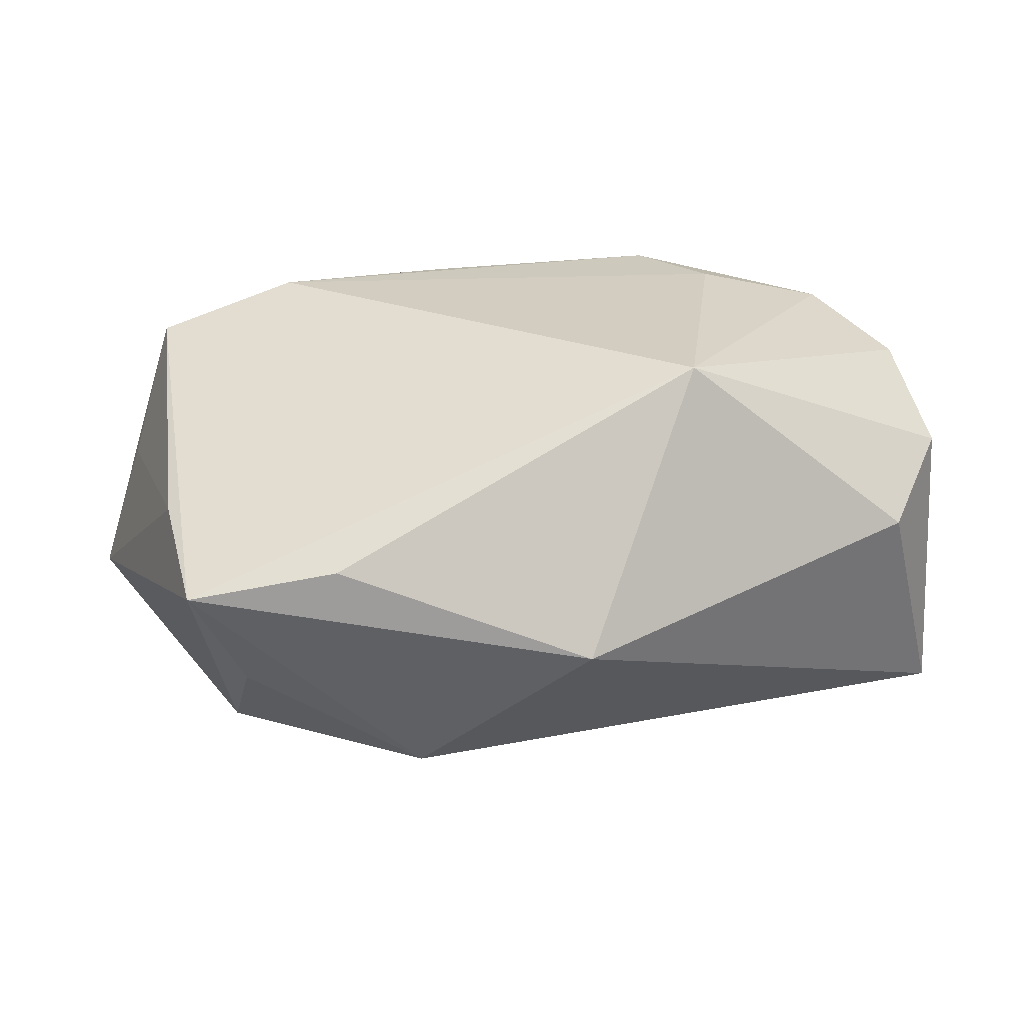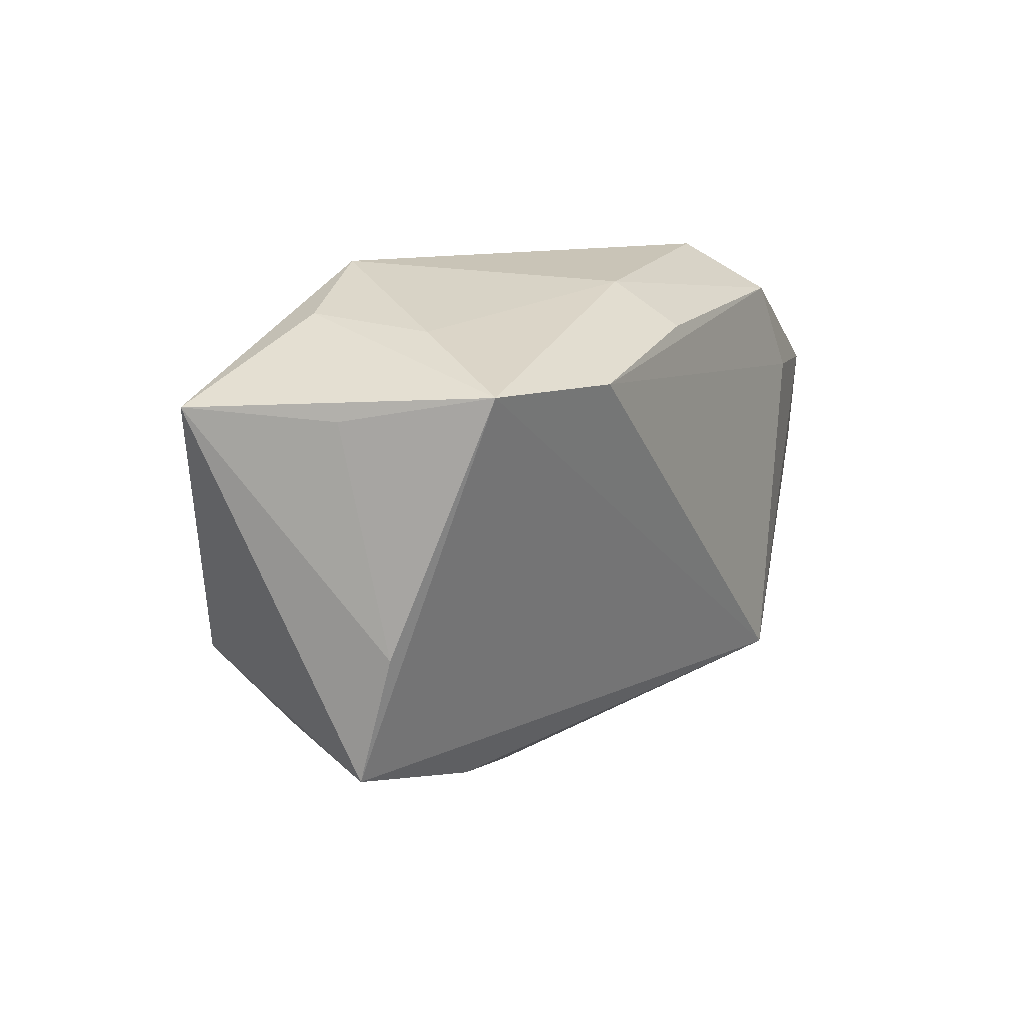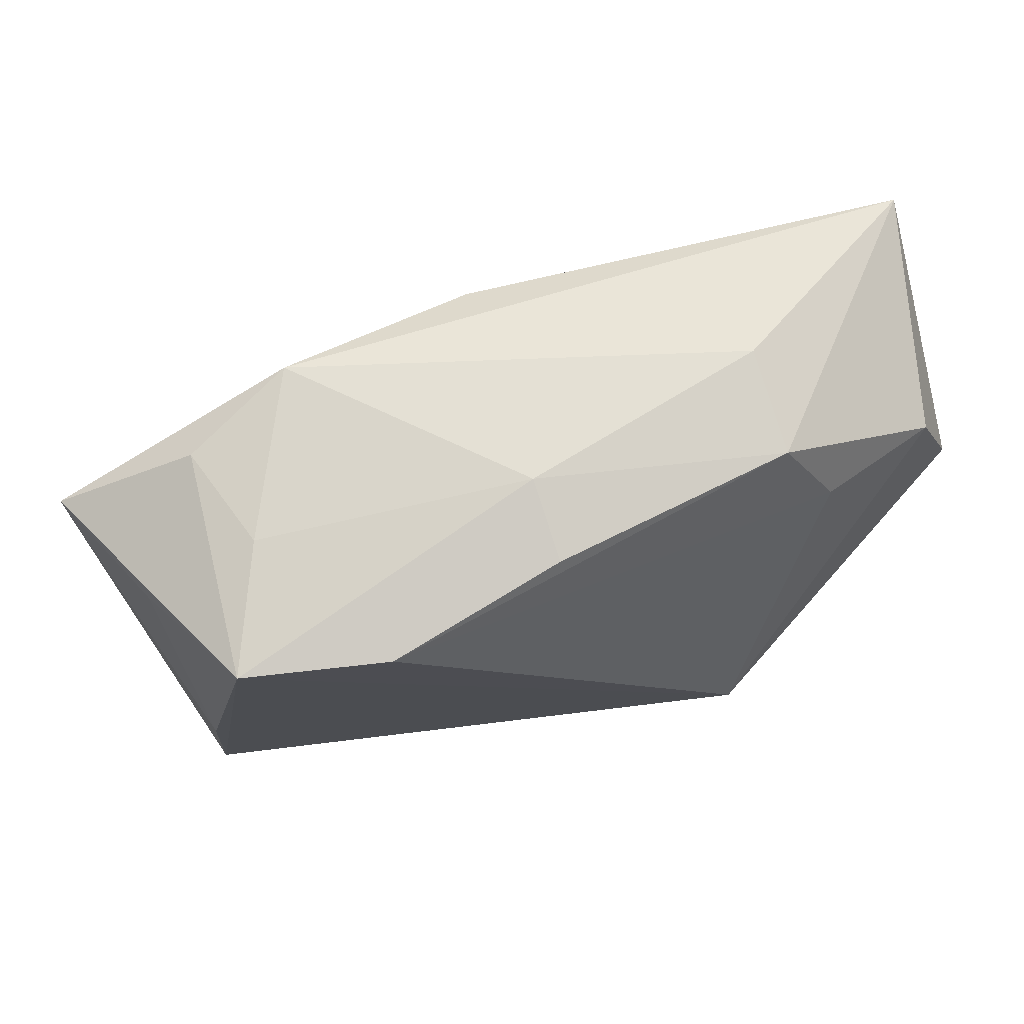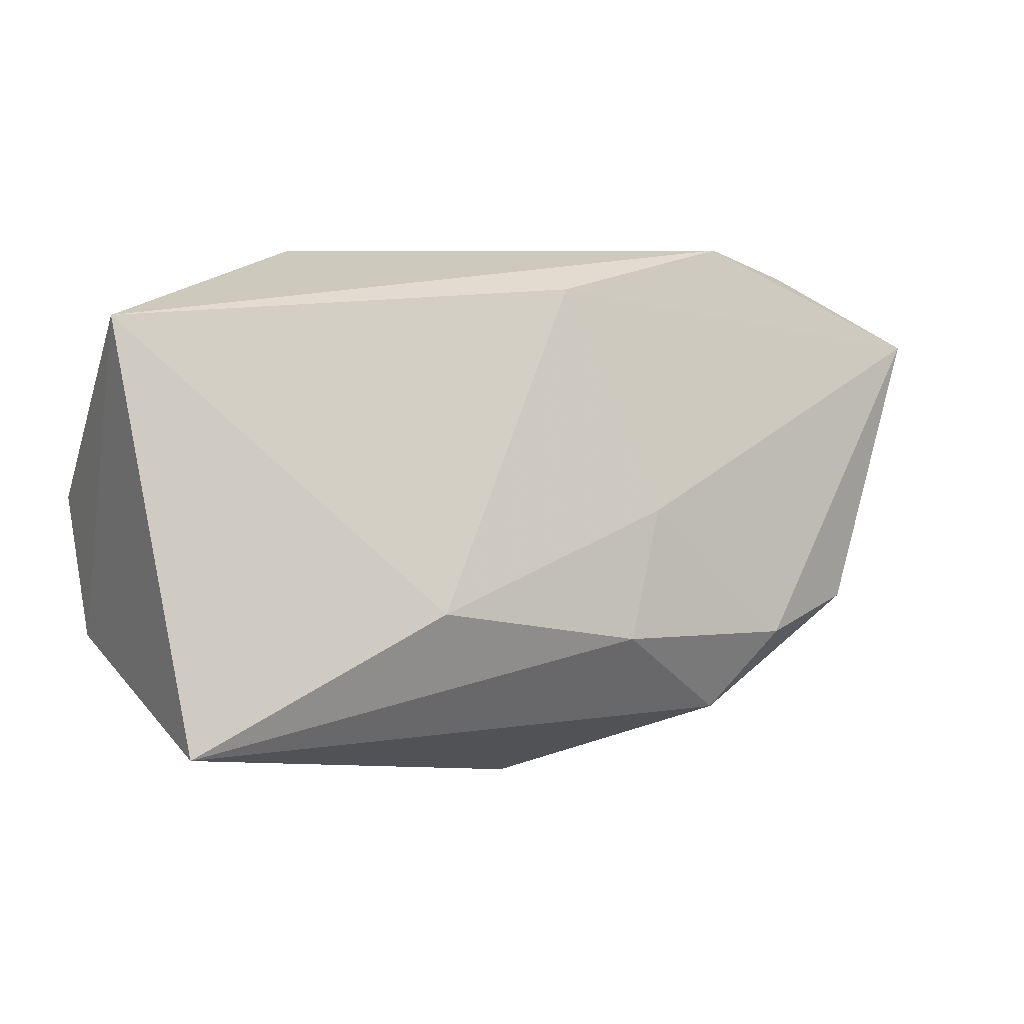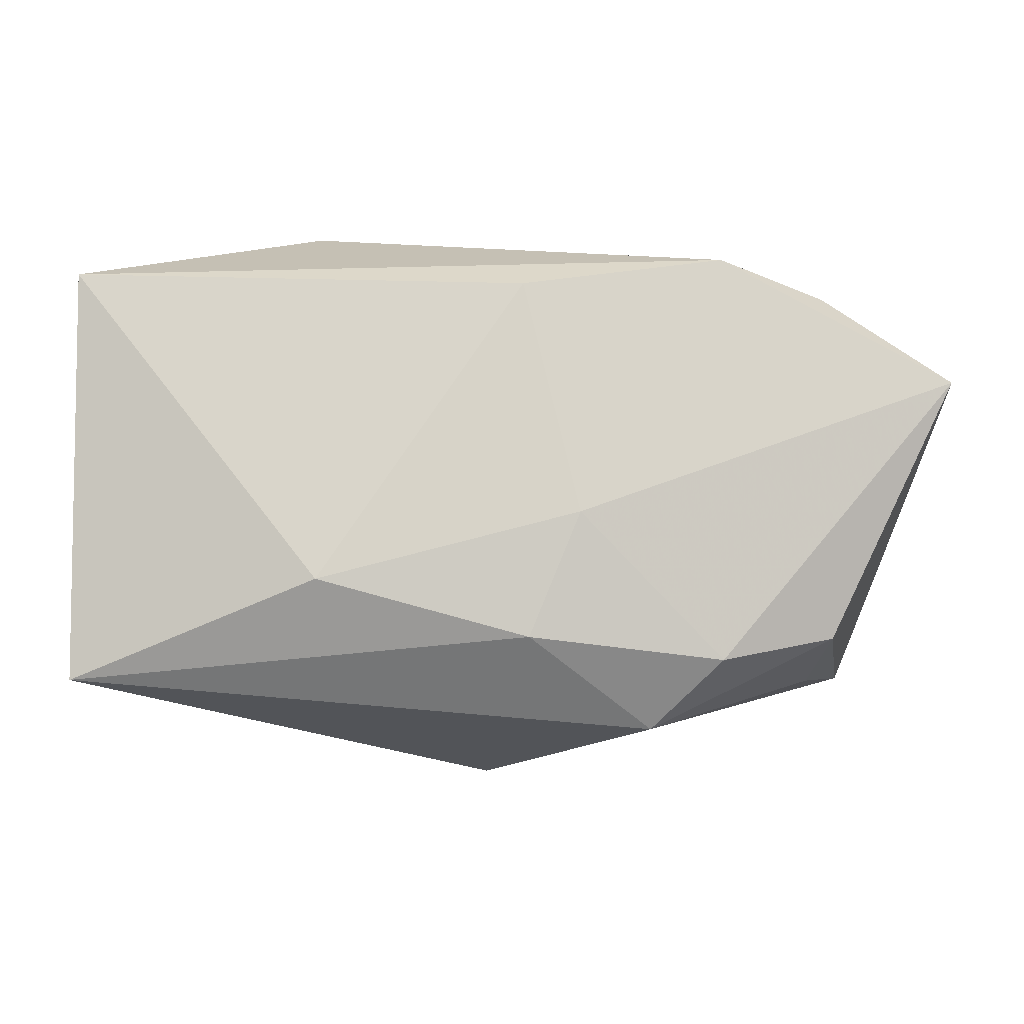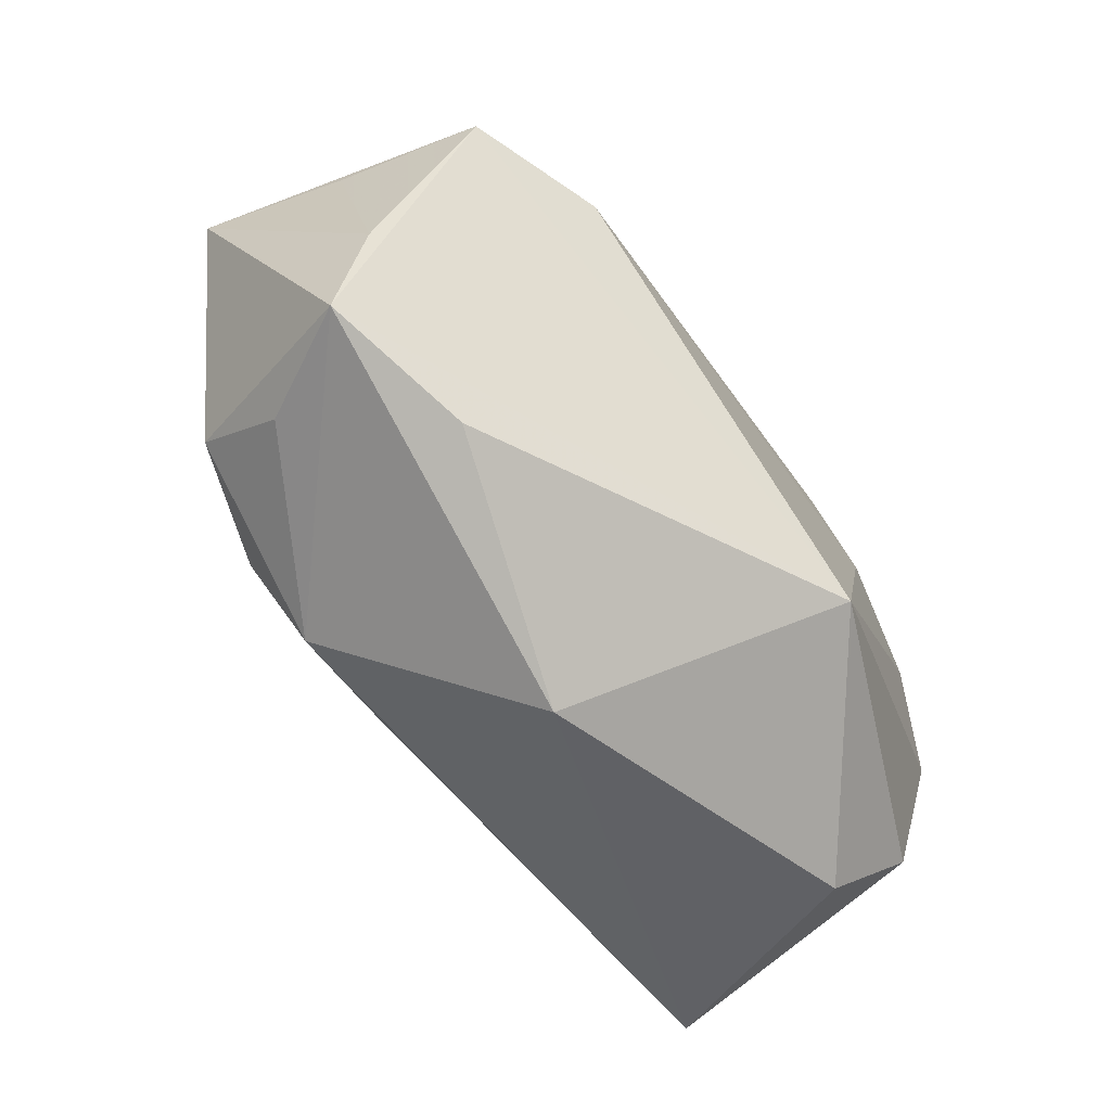
<metadata>
{"format":"obj","ext":"obj","renderer":"f3d","projection":"perspective","resolution":1024,"background":"white","views":[{"elev":27.3,"azim":-10.6,"up":"+Z"},{"elev":9.1,"azim":-61.3,"up":"+Y"},{"elev":53.6,"azim":-24.3,"up":"+Y"},{"elev":15.5,"azim":149.6,"up":"+Y"},{"elev":11.5,"azim":177.8,"up":"+Y"},{"elev":-68.5,"azim":-52.0,"up":"+Y"}]}
</metadata>
<code>
v -0.04004 0.01125 0.003245
v 0.03194 0.01183 0.01514
v -0.03635 -0.01996 0.002687
v -0.03238 -0.01084 -0.01564
v -0.03735 -0.00883 0.006369
v -0.008675 0.001917 -0.01811
v -0.02254 0.02348 -0.006564
v -0.03261 0.01943 -0.003925
v 0.03733 0.002362 0.01227
v -0.03605 0.01348 0.01568
v 0.01488 0.02 0.01775
v -0.03142 -0.01716 -0.00771
v -0.0005667 -0.02751 -0.003008
v 0.03777 0.02207 -0.003526
v 0.03777 -0.01351 -0.01745
v 0.03777 -0.009813 0.007668
v 0.01558 0.02428 0.009243
v -0.01528 -0.01866 -0.01797
v -0.007048 0.02144 0.01218
v 0.01511 -0.003465 -0.02078
v -0.02296 -0.02216 0.005288
v 0.01136 -0.0152 0.01966
v -0.0217 -0.01165 -0.01965
v -0.007378 0.01757 0.01857
v -0.02344 0.01369 0.01966
v 0.03154 -0.01838 0.003234
v 0.02005 0.01203 0.01819
v -0.04408 0.01218 -0.009486
v -0.003909 -0.008861 -0.02132
v -0.00385 0.02165 -0.009509
v -0.03053 0.01806 0.006059
f 10 3 22
f 4 3 28
f 20 30 14
f 20 14 15
f 15 14 16
f 28 3 5
f 3 10 5
f 6 30 20
f 28 30 6
f 22 16 9
f 9 2 22
f 16 14 9
f 14 2 9
f 11 14 17
f 11 2 14
f 13 18 15
f 3 18 13
f 1 10 28
f 28 5 1
f 1 5 10
f 7 30 28
f 17 14 7
f 7 14 30
f 28 10 8
f 10 31 8
f 8 7 28
f 31 7 8
f 22 2 27
f 2 11 27
f 19 11 17
f 19 31 10
f 17 7 19
f 19 7 31
f 20 15 29
f 15 18 29
f 29 6 20
f 3 4 12
f 12 18 3
f 4 18 12
f 26 16 22
f 22 13 26
f 26 15 16
f 26 13 15
f 22 3 21
f 21 13 22
f 3 13 21
f 11 19 24
f 28 6 23
f 6 29 23
f 23 4 28
f 23 18 4
f 23 29 18
f 25 27 11
f 11 24 25
f 22 27 25
f 25 10 22
f 25 19 10
f 25 24 19

</code>
